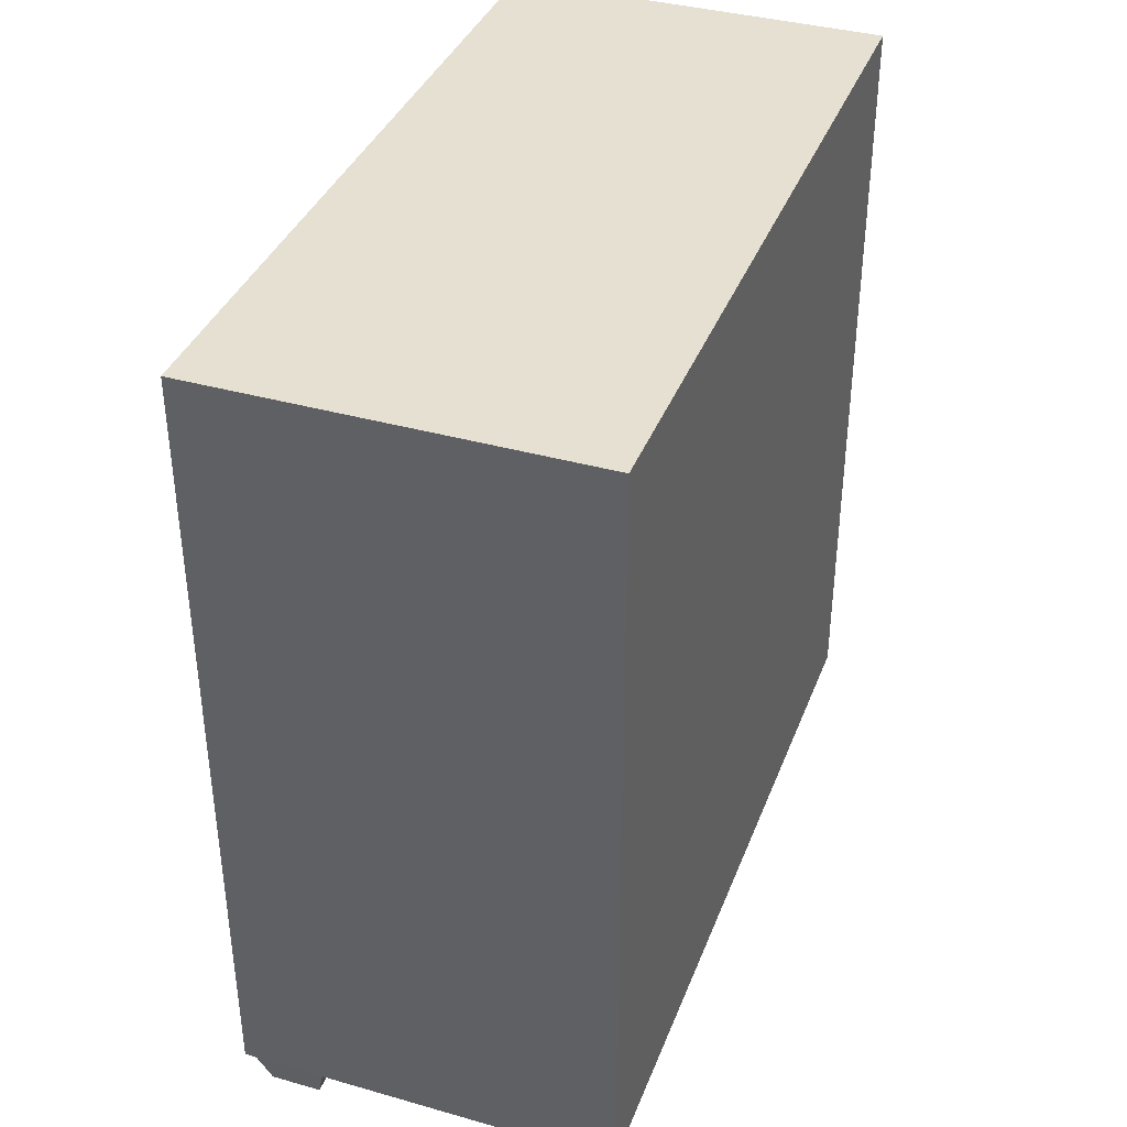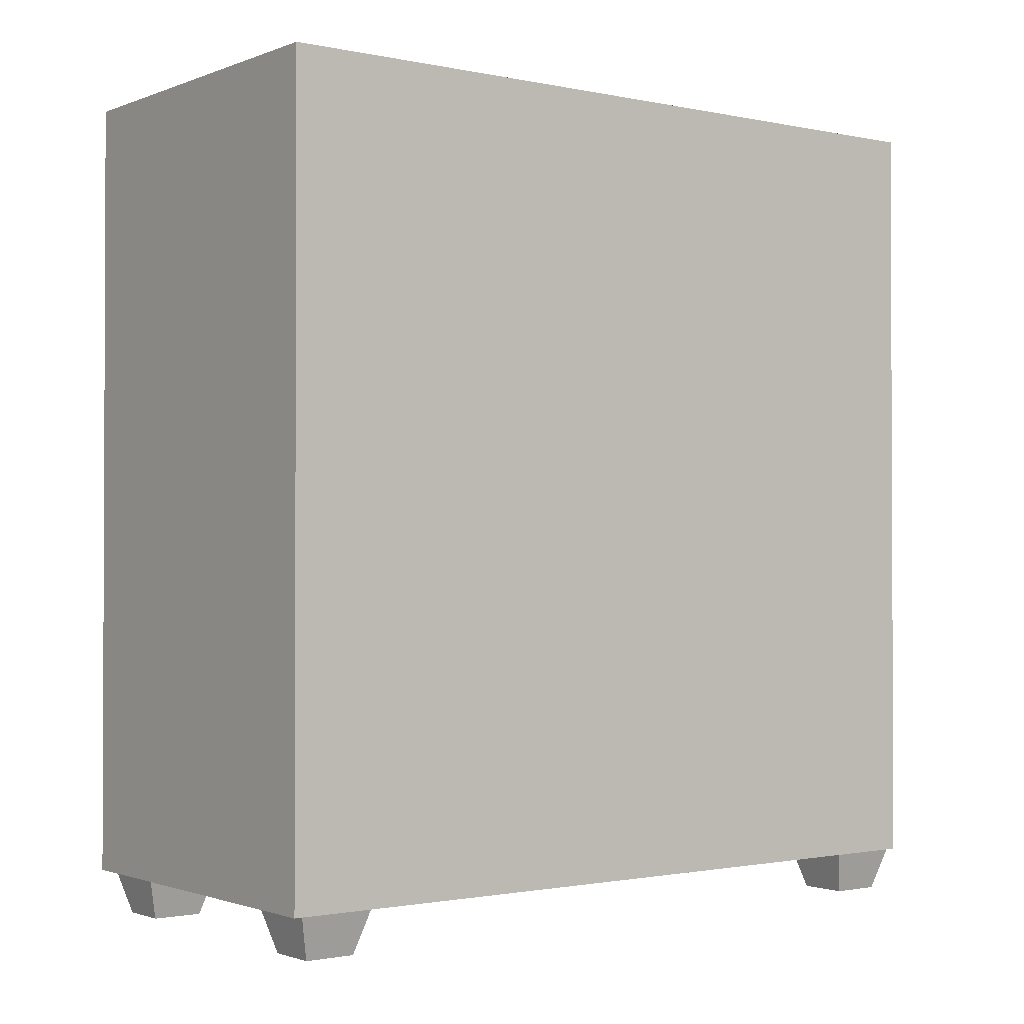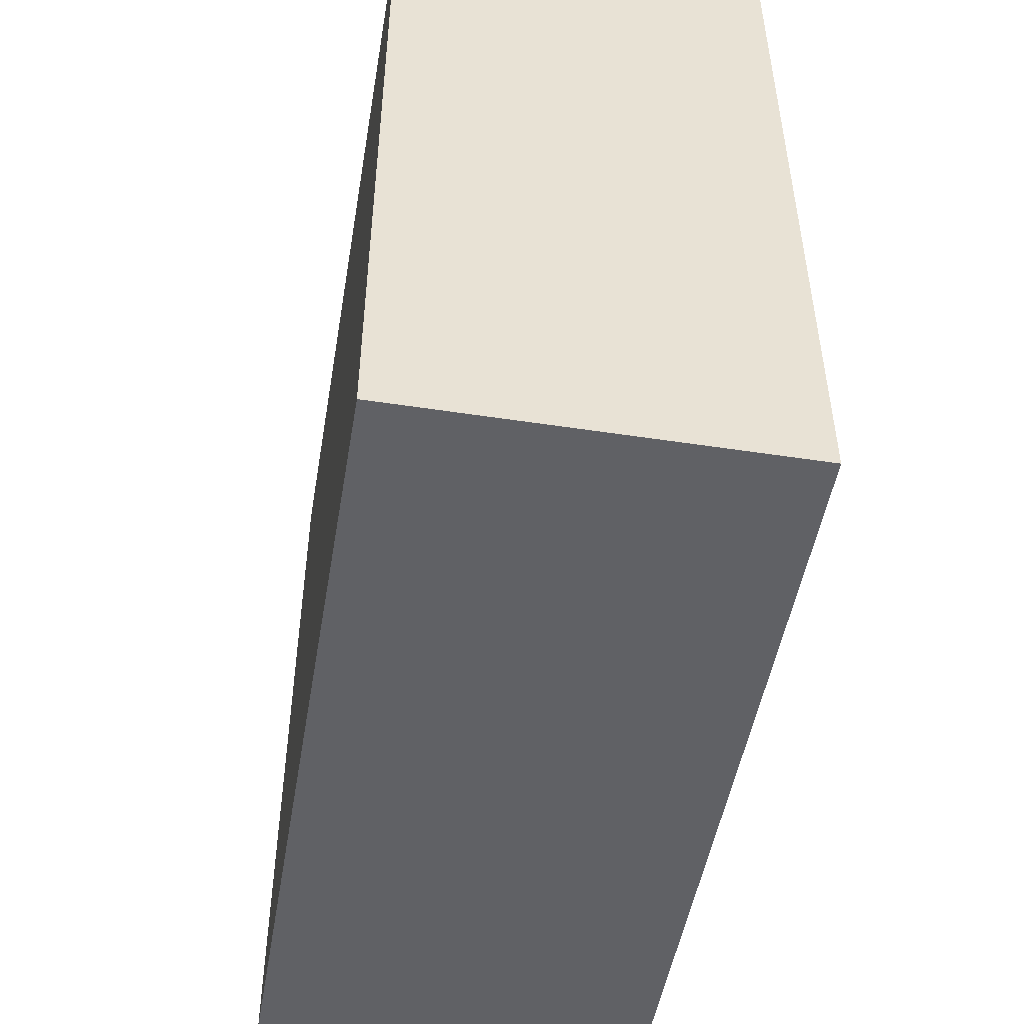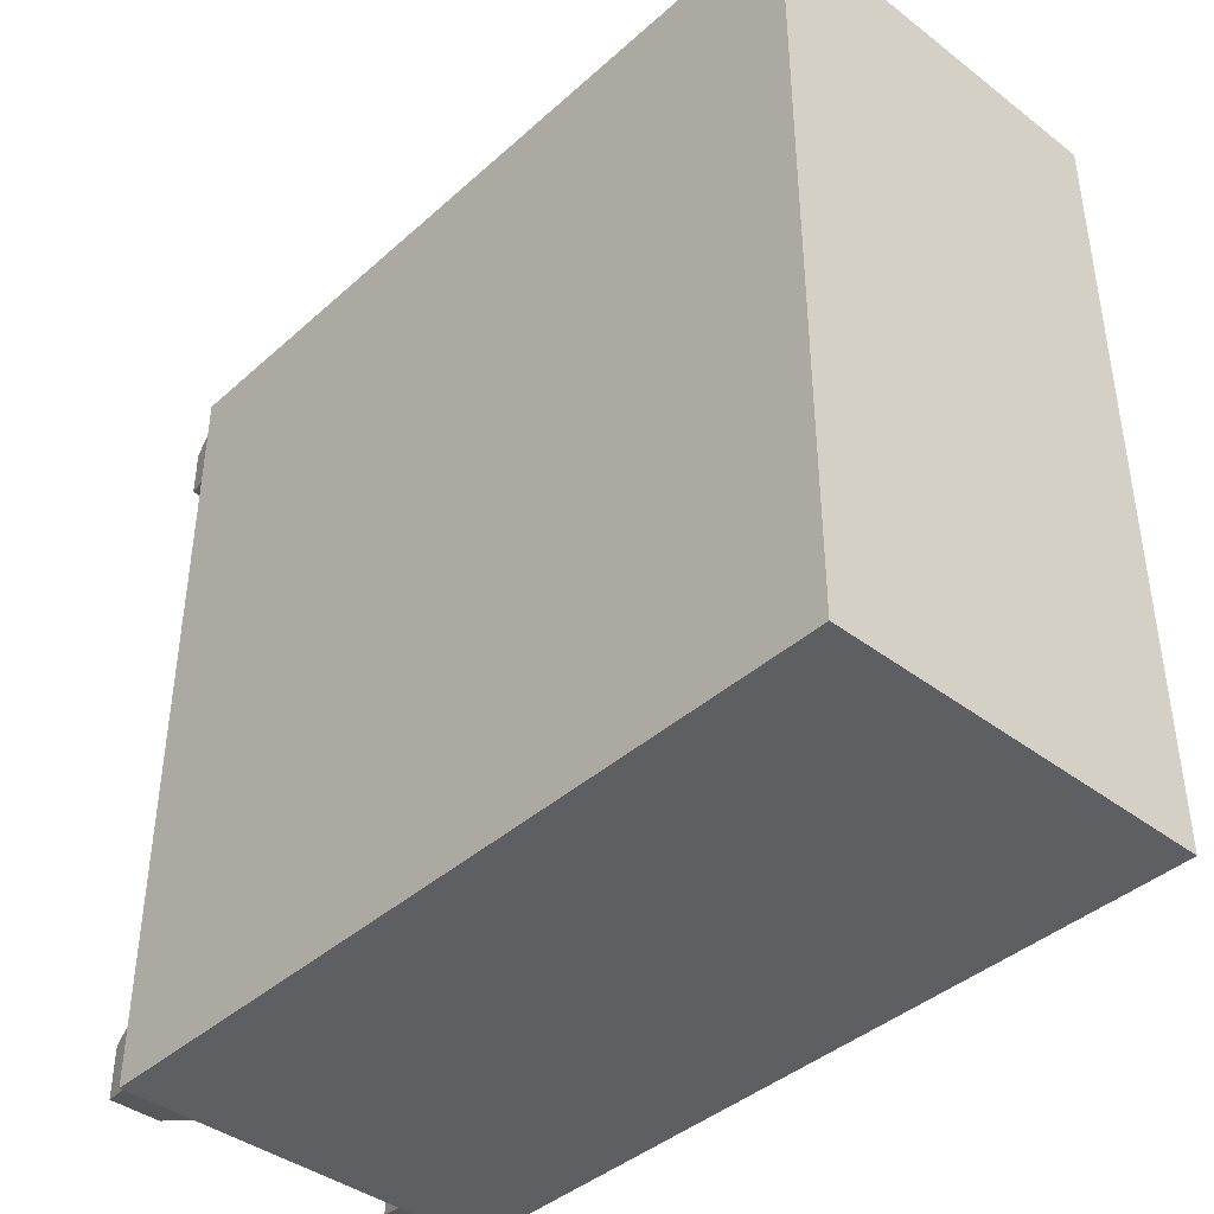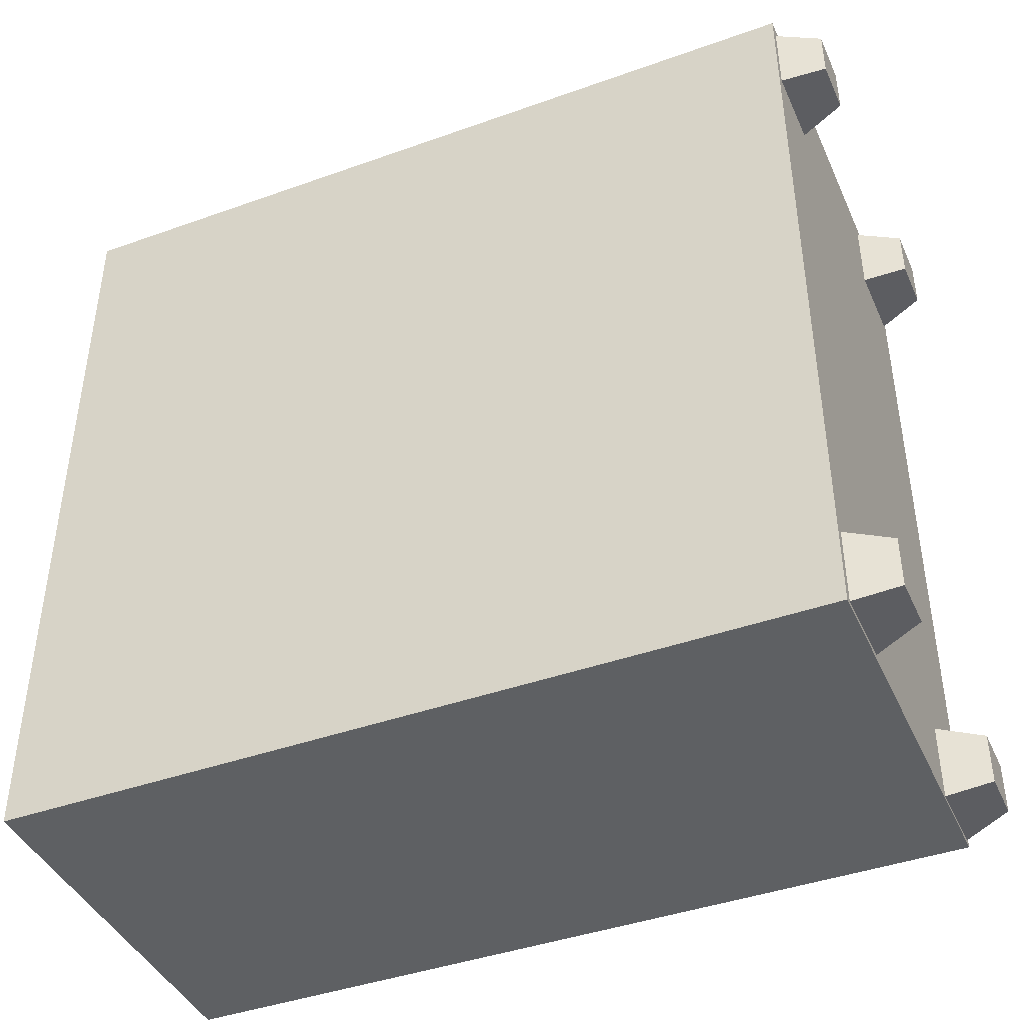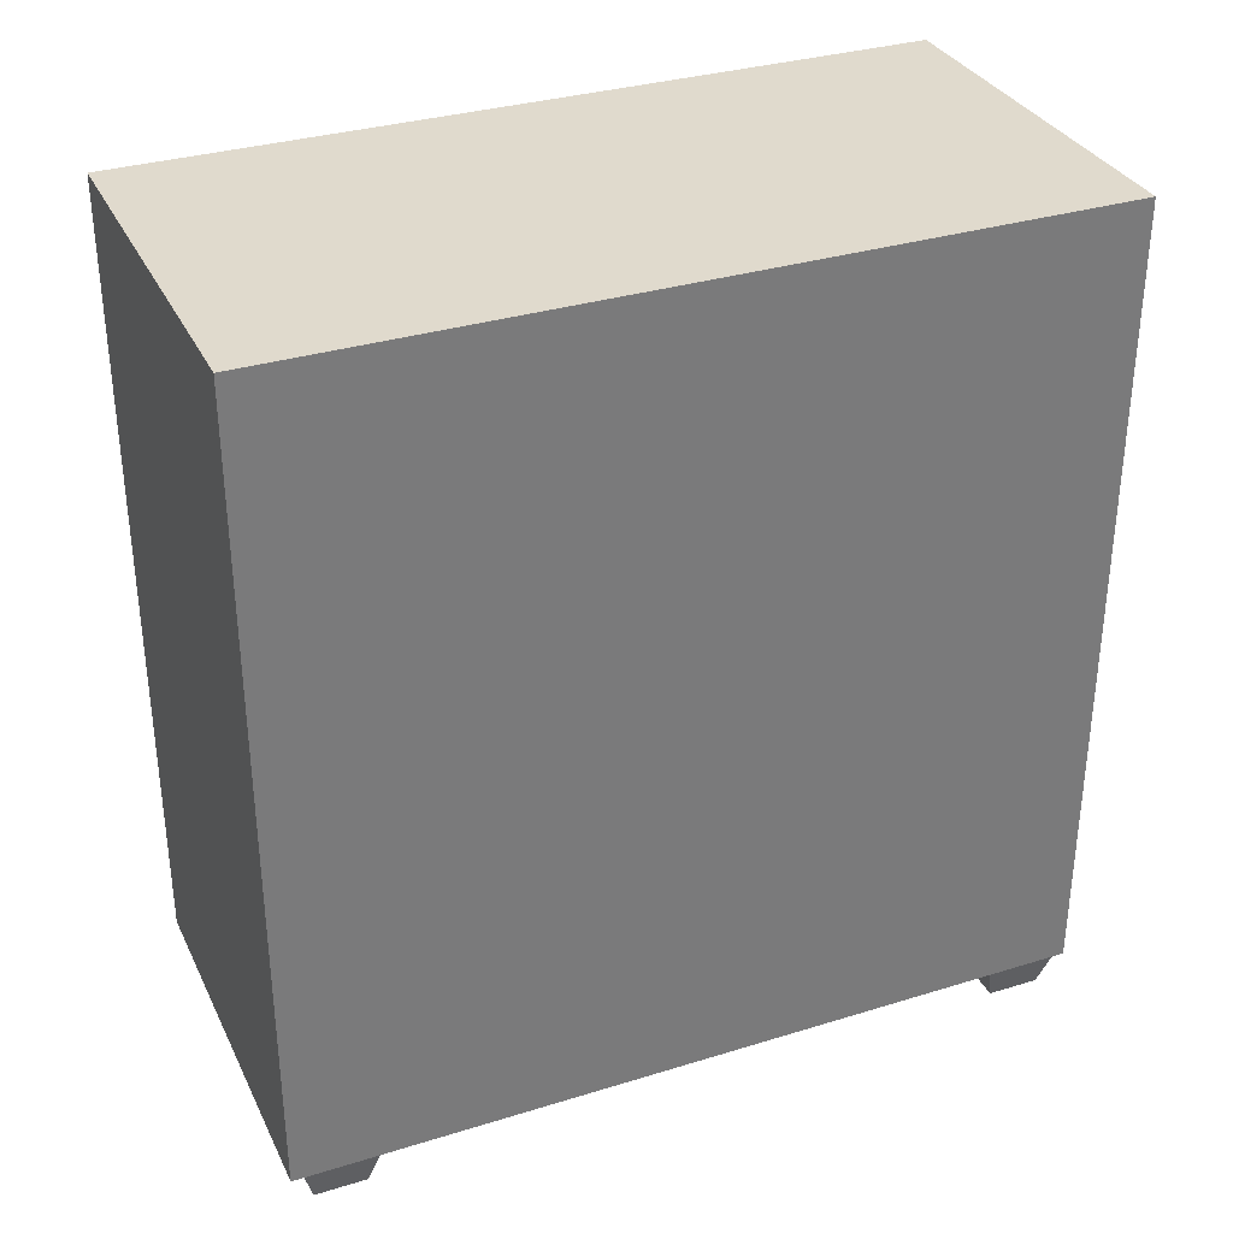
<metadata>
{"format":"obj","ext":"obj","renderer":"f3d","projection":"perspective","resolution":1024,"background":"white","views":[{"elev":37.8,"azim":-160.2,"up":"+Y"},{"elev":-1.3,"azim":52.9,"up":"+Y"},{"elev":-49.7,"azim":170.4,"up":"+Z"},{"elev":-40.9,"azim":137.2,"up":"+Z"},{"elev":-42.4,"azim":-66.9,"up":"+Z"},{"elev":33.0,"azim":67.0,"up":"+Y"}]}
</metadata>
<code>
o Cube.002
v 0.103 -0.2121 -0.2136
v 0.0947 -0.2415 -0.2053
v 0.103 -0.2121 -0.1692
v 0.0947 -0.2415 -0.1775
v 0.05861 -0.2121 -0.2136
v 0.0669 -0.2415 -0.2053
v 0.05861 -0.2121 -0.1692
v 0.0669 -0.2415 -0.1775
v 0.103 -0.2121 0.1647
v 0.0947 -0.2415 0.173
v 0.103 -0.2121 0.2091
v 0.0947 -0.2415 0.2008
v 0.05861 -0.2121 0.1647
v 0.0669 -0.2415 0.173
v 0.05861 -0.2121 0.2091
v 0.0669 -0.2415 0.2008
v -0.05747 -0.2121 0.1647
v -0.06577 -0.2415 0.173
v -0.05747 -0.2121 0.2091
v -0.06577 -0.2415 0.2008
v -0.1019 -0.2121 0.1647
v -0.09356 -0.2415 0.173
v -0.1019 -0.2121 0.2091
v -0.09356 -0.2415 0.2008
v -0.05747 -0.2121 -0.2129
v -0.06577 -0.2415 -0.2047
v -0.05747 -0.2121 -0.1686
v -0.06577 -0.2415 -0.1769
v -0.1019 -0.2121 -0.2129
v -0.09356 -0.2415 -0.2047
v -0.1019 -0.2121 -0.1686
v -0.09356 -0.2415 -0.1769
v 0.105 0.2175 -0.214
v 0.105 -0.2175 -0.214
v 0.105 0.2175 0.214
v 0.105 -0.2175 0.214
v 0.08731 0.191 -0.1875
v 0.08731 -0.191 -0.1875
v 0.08731 0.191 0.1875
v 0.08731 -0.191 0.21
v -0.105 -0.2175 -0.214
v -0.105 -0.2175 0.214
v -0.105 0.2175 0.214
v -0.105 0.2175 -0.214
v 0.08731 -0.1146 0.21
v 0.08731 -0.1146 -0.1875
v -0.08397 -0.191 -0.1875
v -0.08397 -0.191 0.21
v -0.08397 -0.1146 -0.1875
v -0.08397 -0.1146 0.21
f 1 3 4 2
f 3 7 8 4
f 7 5 6 8
f 5 1 2 6
f 3 1 5 7
f 8 6 2 4
f 9 11 12 10
f 11 15 16 12
f 15 13 14 16
f 13 9 10 14
f 11 9 13 15
f 16 14 10 12
f 17 19 20 18
f 19 23 24 20
f 23 21 22 24
f 21 17 18 22
f 19 17 21 23
f 24 22 18 20
f 25 27 28 26
f 27 31 32 28
f 31 29 30 32
f 29 25 26 30
f 27 25 29 31
f 32 30 26 28
f 33 35 43 44
f 36 42 43 35
f 45 46 37 39
f 41 42 36 34
f 34 36 35 33
f 41 34 33 44
f 40 42 41 38
f 39 43 42 40 45
f 38 41 44 37 46
f 37 44 43 39
f 45 50 49 46
f 48 47 49 50
f 40 48 50 45
f 46 49 47 38
f 38 47 48 40
f 42 43 44 41

</code>
